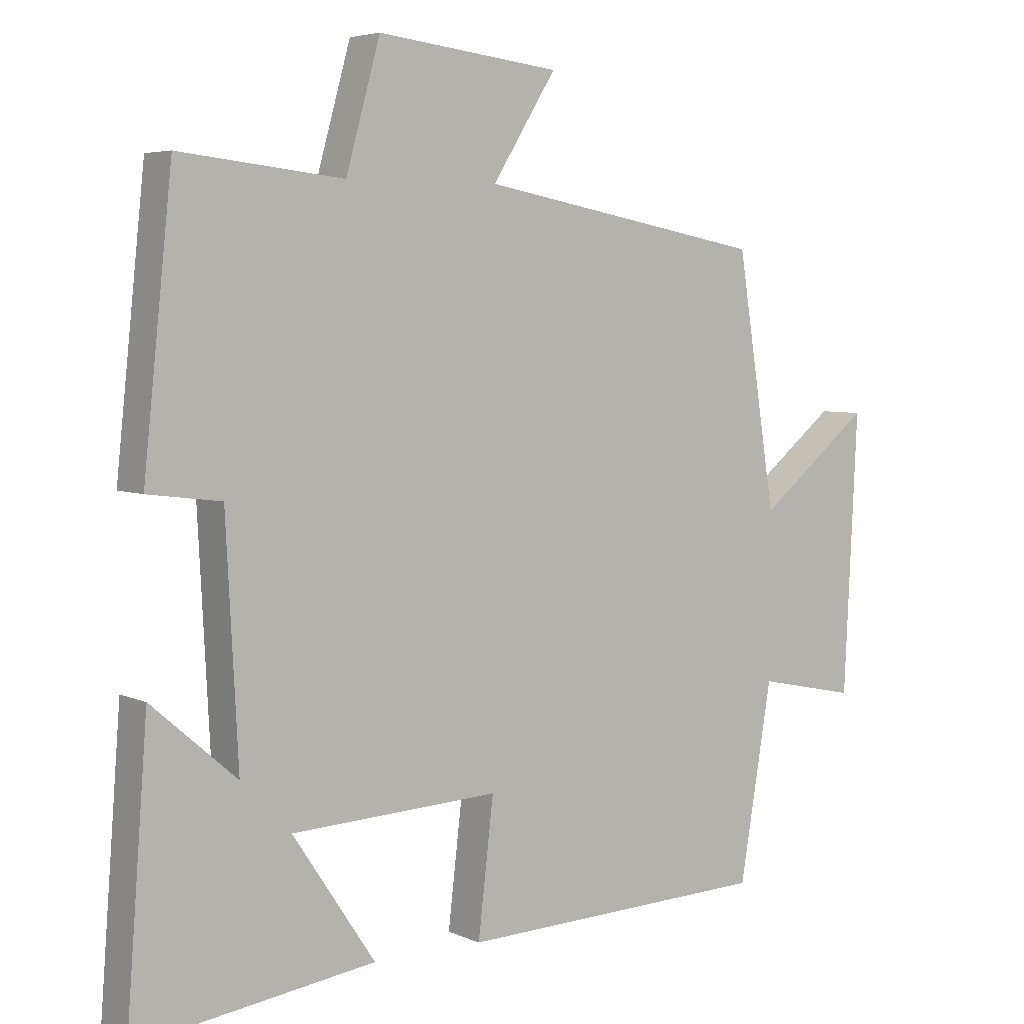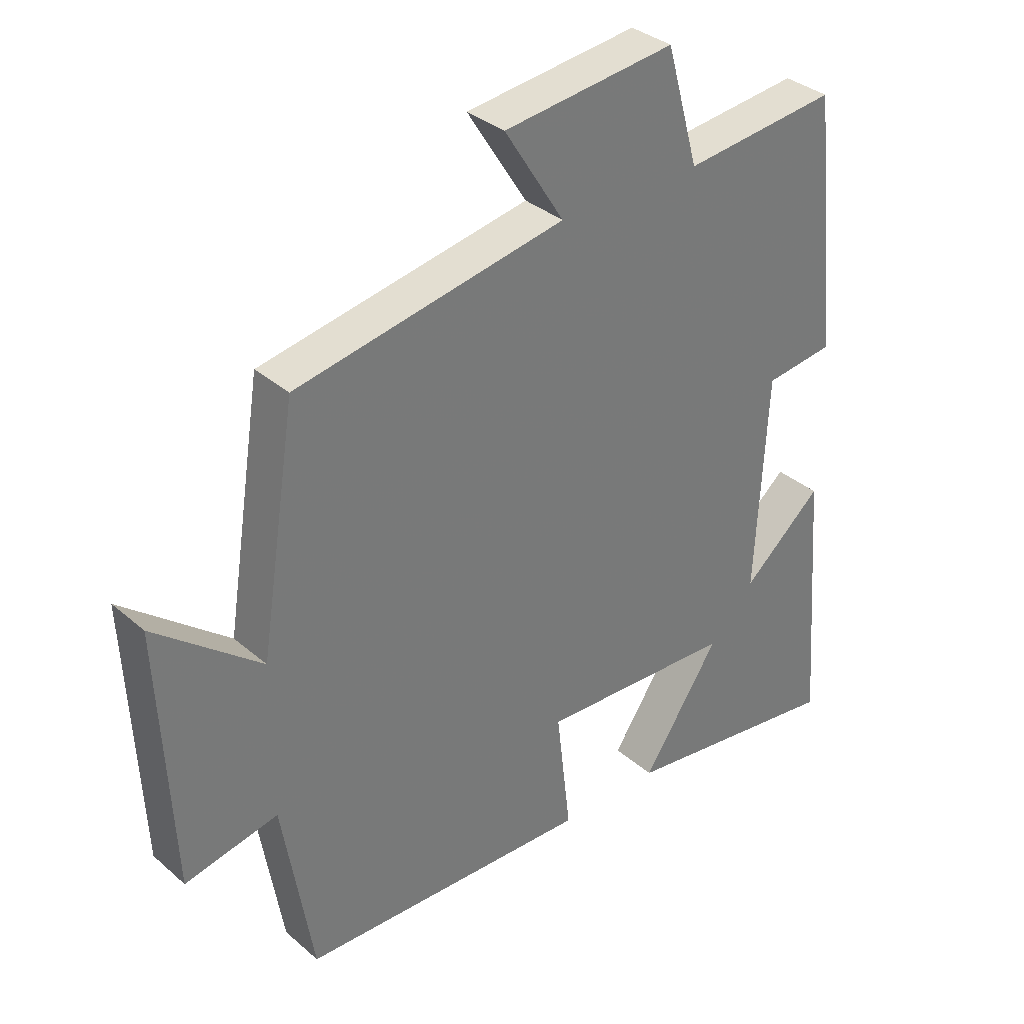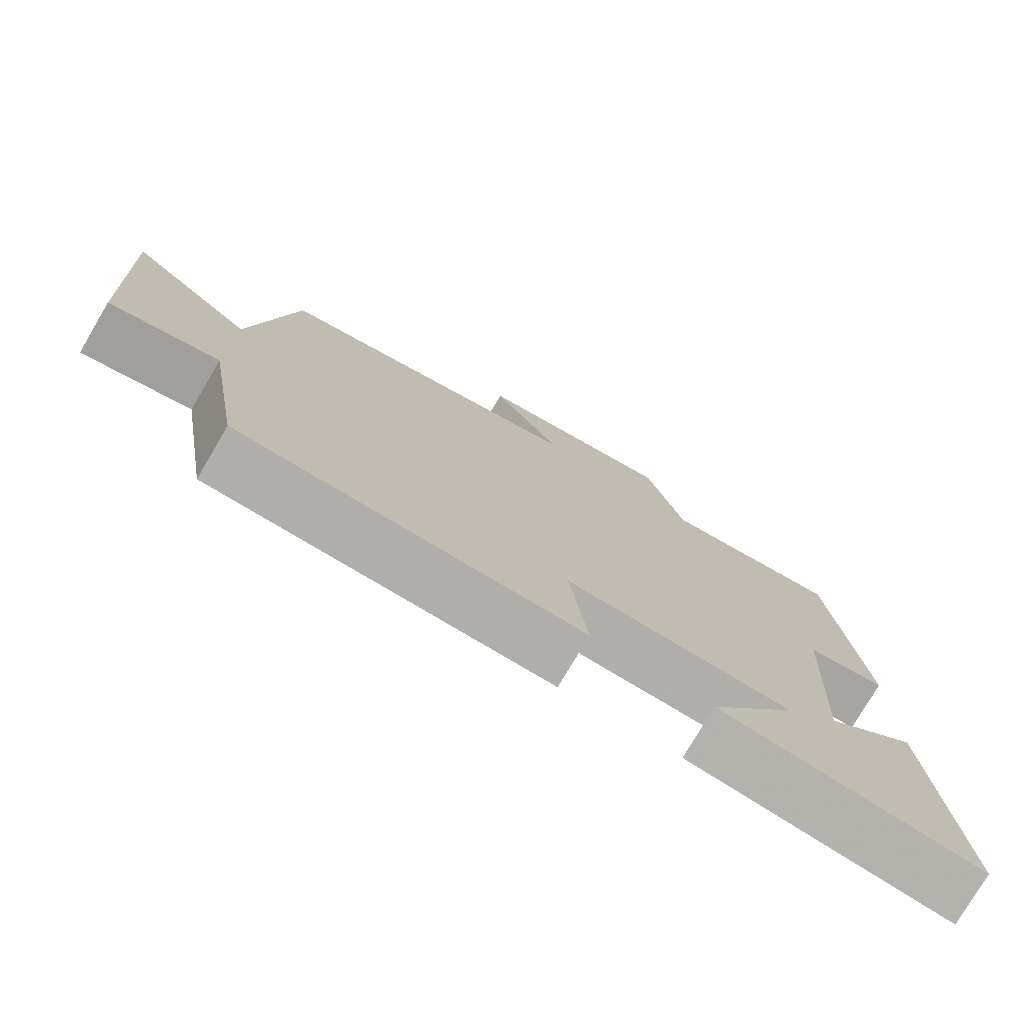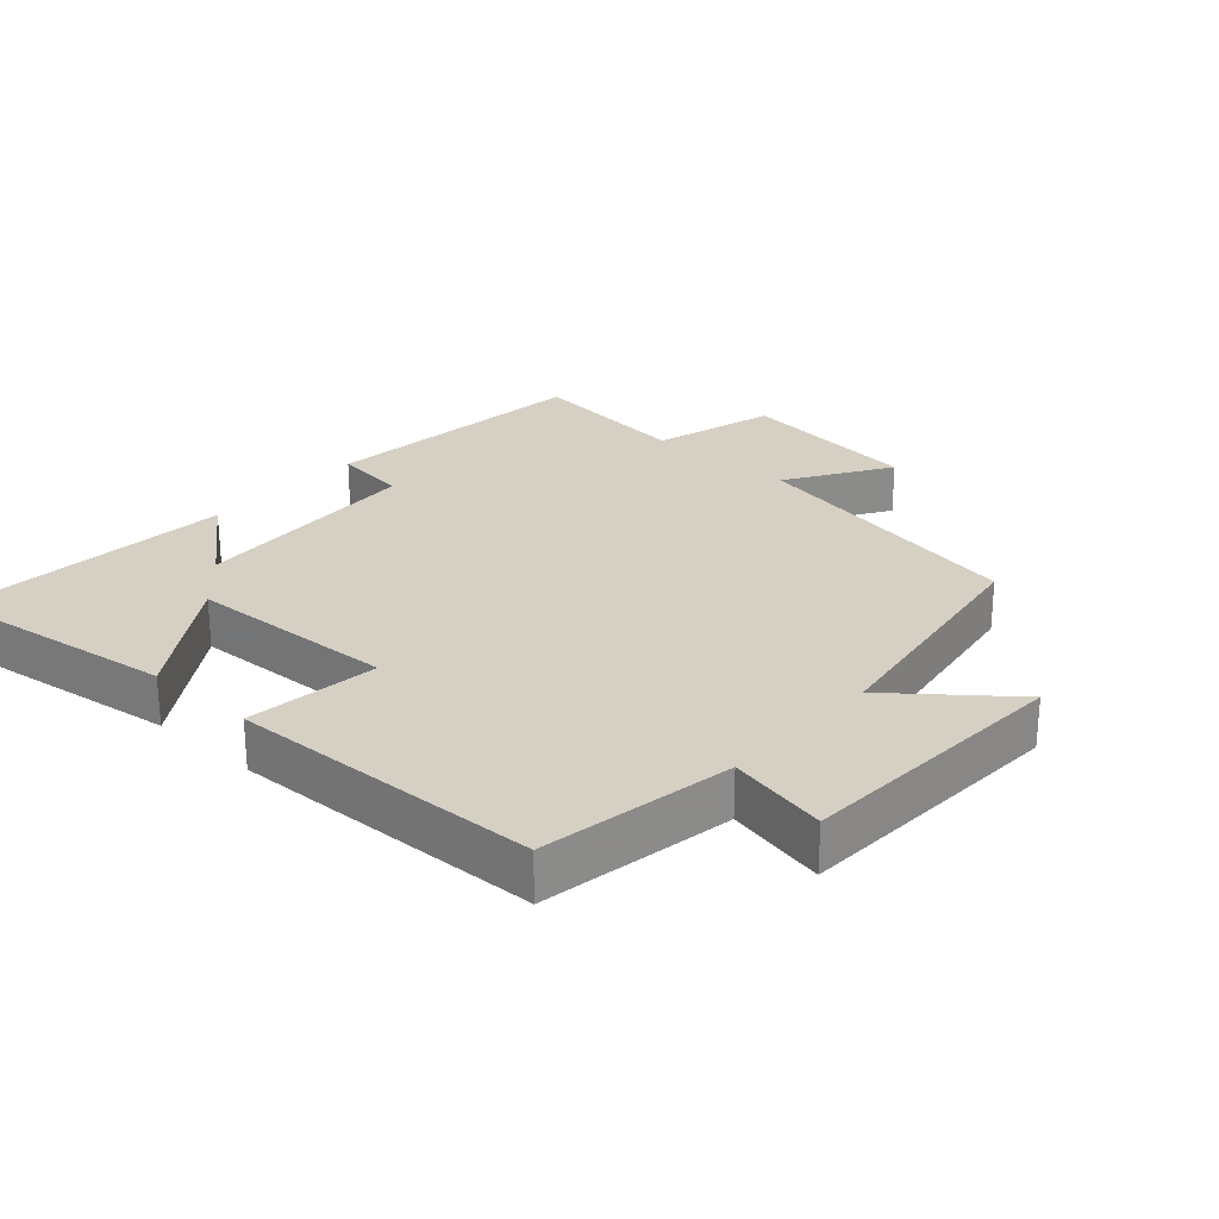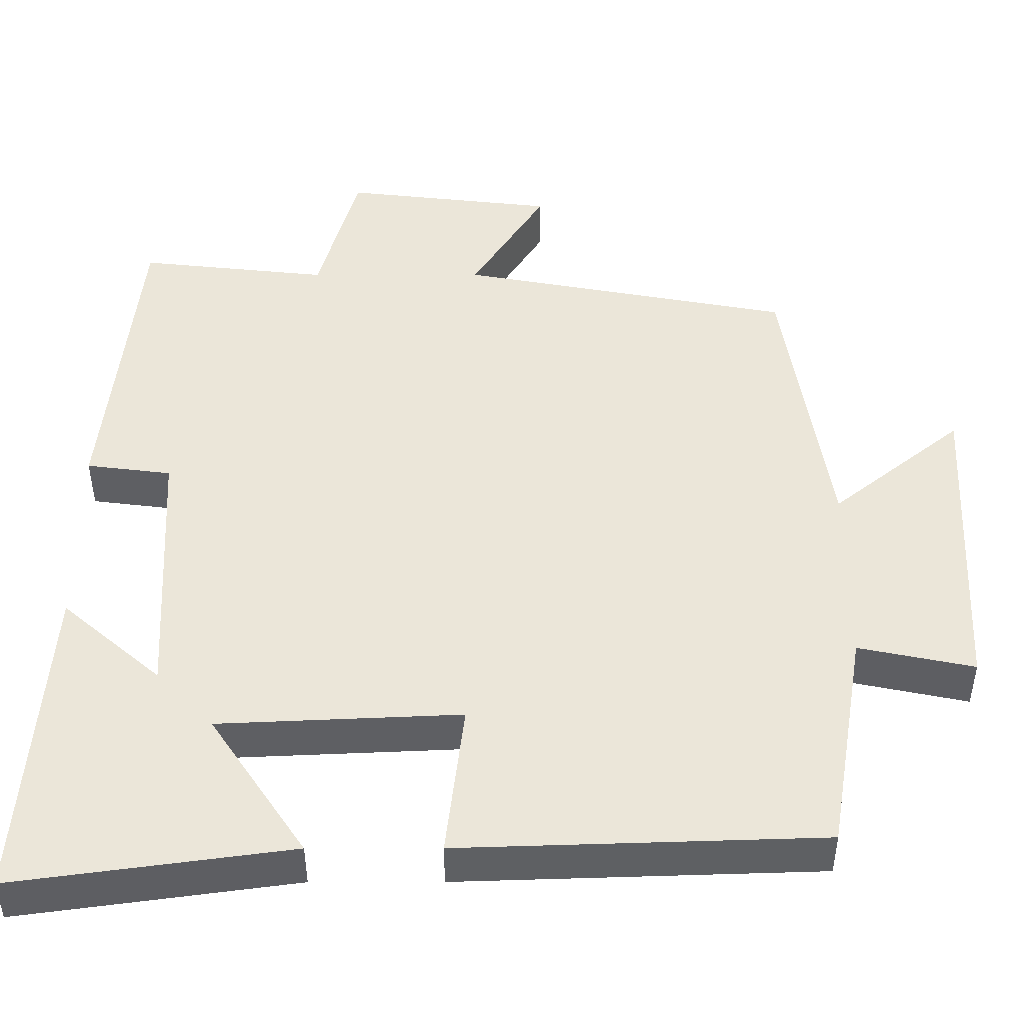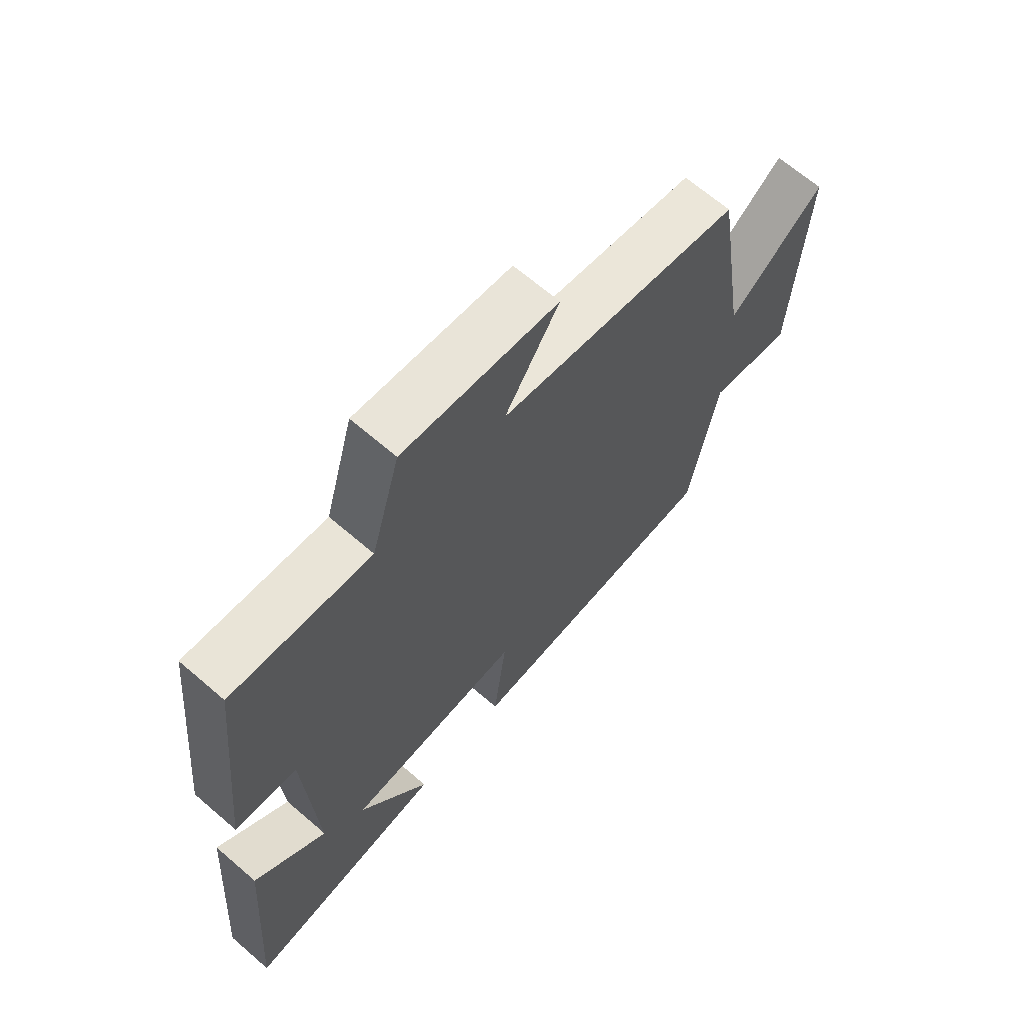
<metadata>
{"format":"obj","ext":"obj","renderer":"f3d","projection":"perspective","resolution":1024,"background":"white","views":[{"elev":5.0,"azim":143.9,"up":"+Z"},{"elev":34.2,"azim":-40.9,"up":"+Z"},{"elev":-77.0,"azim":-30.5,"up":"+Z"},{"elev":26.1,"azim":-138.1,"up":"+Y"},{"elev":-42.5,"azim":-179.9,"up":"+Z"},{"elev":67.0,"azim":130.8,"up":"+Z"}]}
</metadata>
<code>
v 0.532 0.07 -0.549
v 0.176 0.07 -0.5
v 0.299 0.07 -0.316
v -0.011 0.07 -0.302
v 0.012 0.07 -0.5
v -0.452 0.07 -0.485
v -0.5 0.07 -0.197
v -0.648 0.07 -0.228
v -0.668 0.07 0.184
v -0.5 0.07 0.049
v -0.442 0.07 0.42
v -0.015 0.07 0.5
v -0.11 0.07 0.651
v 0.162 0.07 0.683
v 0.213 0.07 0.5
v 0.457 0.07 0.527
v 0.5 0.07 0.12
v 0.391 0.07 0.106
v 0.373 0.07 -0.24
v 0.5 0.07 -0.13
v 0.532 0 -0.549
v 0.176 0 -0.5
v 0.299 0 -0.316
v -0.011 0 -0.302
v 0.012 0 -0.5
v -0.452 0 -0.485
v -0.5 0 -0.197
v -0.648 0 -0.228
v -0.668 0 0.184
v -0.5 0 0.049
v -0.442 0 0.42
v -0.015 0 0.5
v -0.11 0 0.651
v 0.162 0 0.683
v 0.213 0 0.5
v 0.457 0 0.527
v 0.5 0 0.12
v 0.391 0 0.106
v 0.373 0 -0.24
v 0.5 0 -0.13
f 19 20 1 2
f 15 16 17 18
f 15 18 19
f 12 13 14 15
f 10 11 12 15
f 10 15 19
f 7 8 9 10
f 4 5 6 7
f 3 4 7 10
f 19 2 3
f 3 10 19
f 22 21 40 39
f 38 37 36 35
f 39 38 35
f 35 34 33 32
f 35 32 31 30
f 39 35 30
f 30 29 28 27
f 27 26 25 24
f 30 27 24 23
f 23 22 39
f 39 30 23
f 1 21 22 2
f 2 22 23 3
f 3 23 24 4
f 4 24 25 5
f 5 25 26 6
f 6 26 27 7
f 7 27 28 8
f 8 28 29 9
f 9 29 30 10
f 10 30 31 11
f 11 31 32 12
f 12 32 33 13
f 13 33 34 14
f 14 34 35 15
f 15 35 36 16
f 16 36 37 17
f 17 37 38 18
f 18 38 39 19
f 19 39 40 20
f 20 40 21 1

</code>
